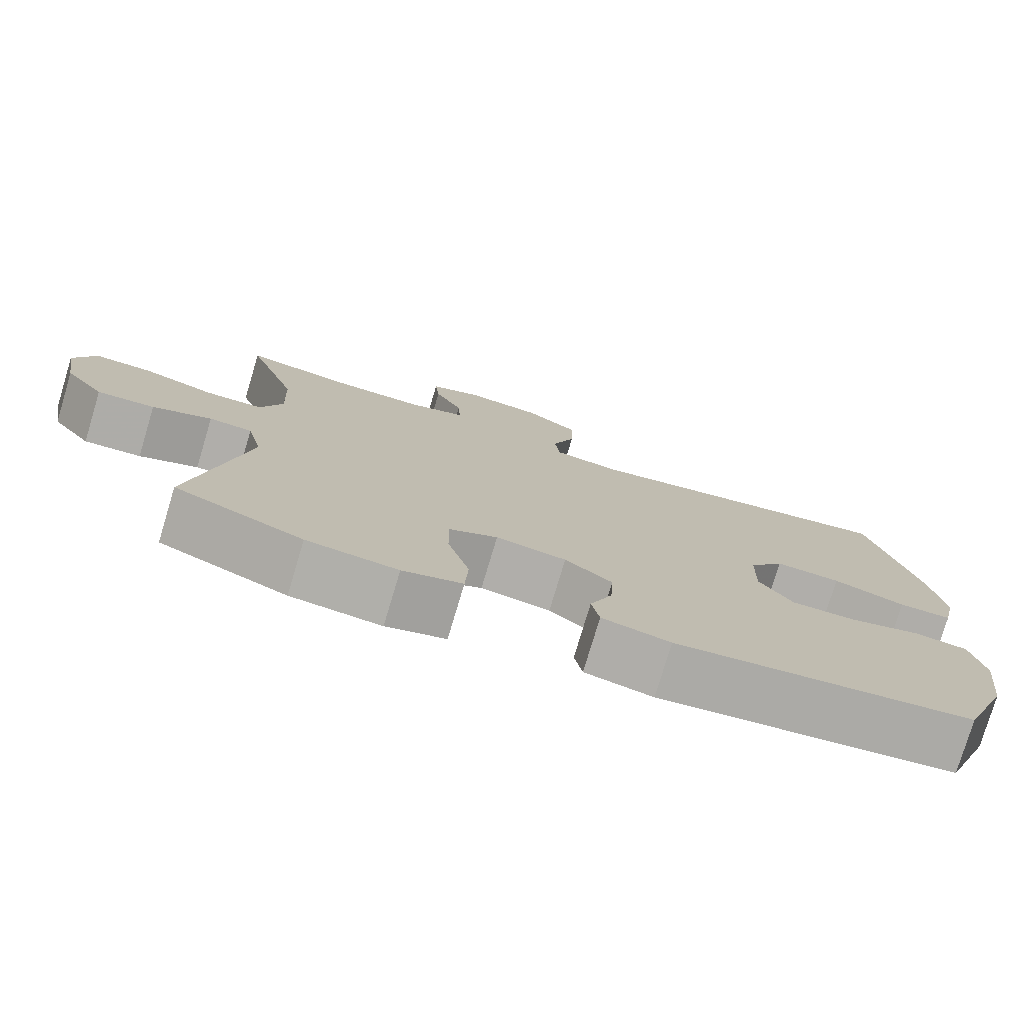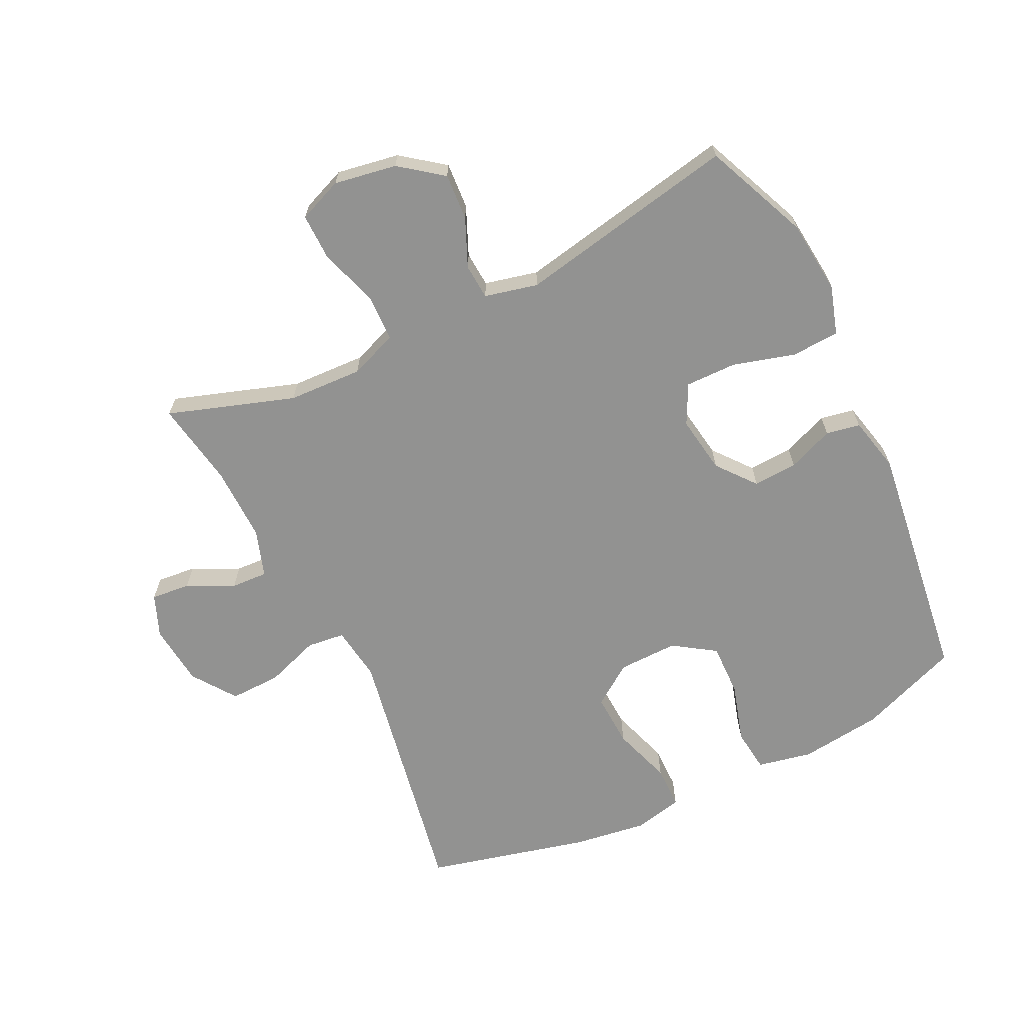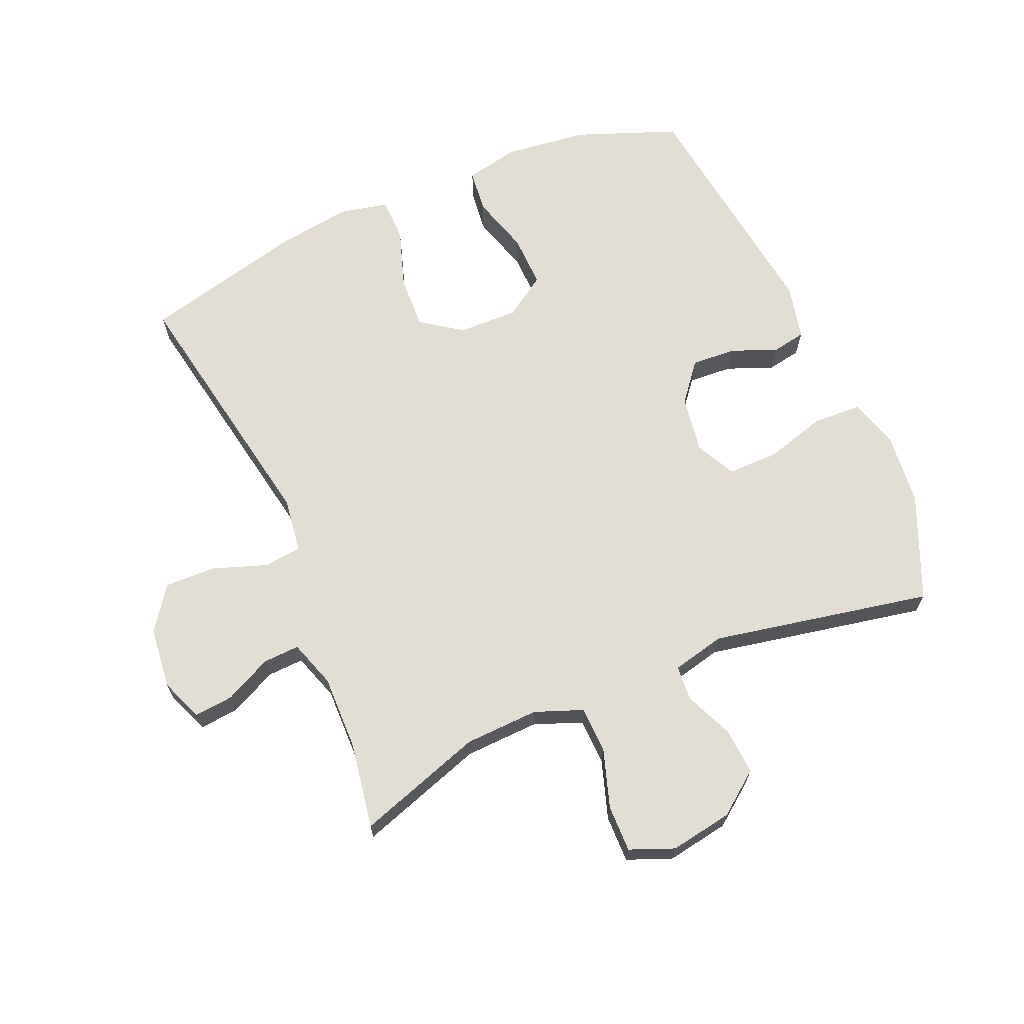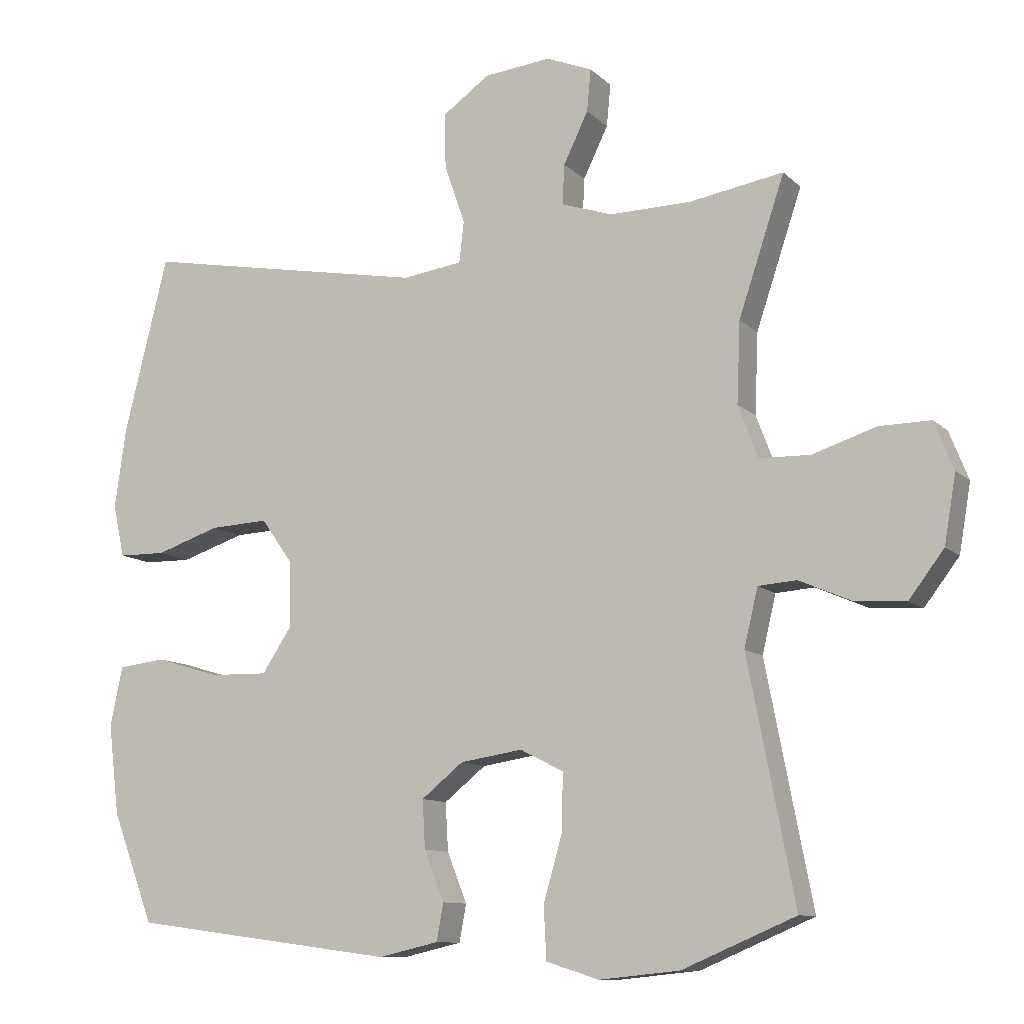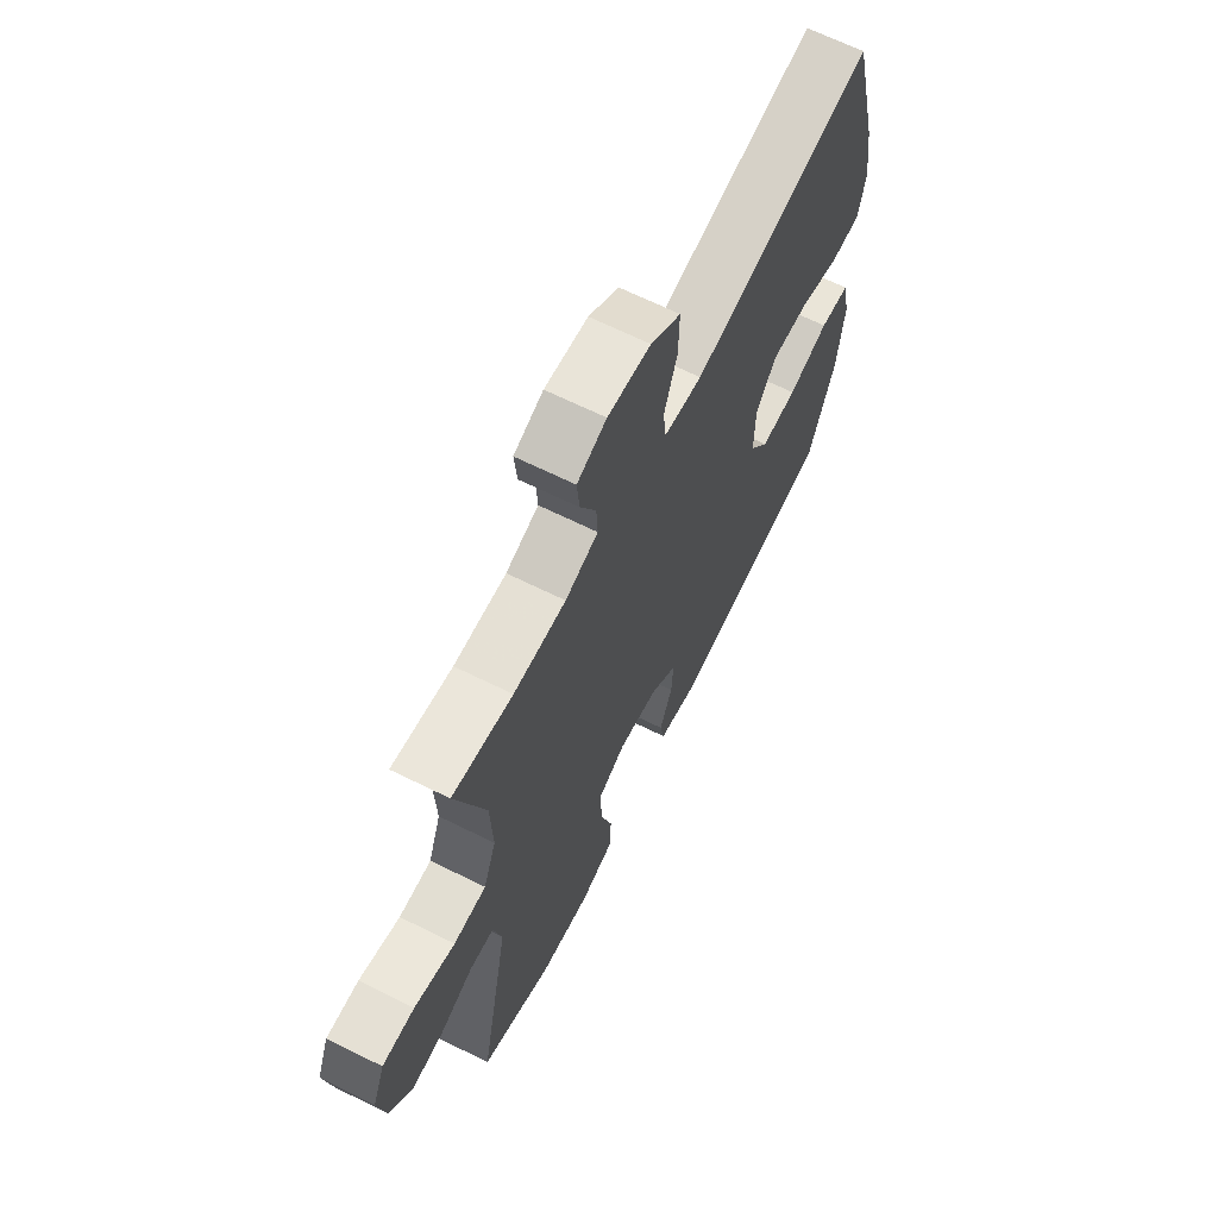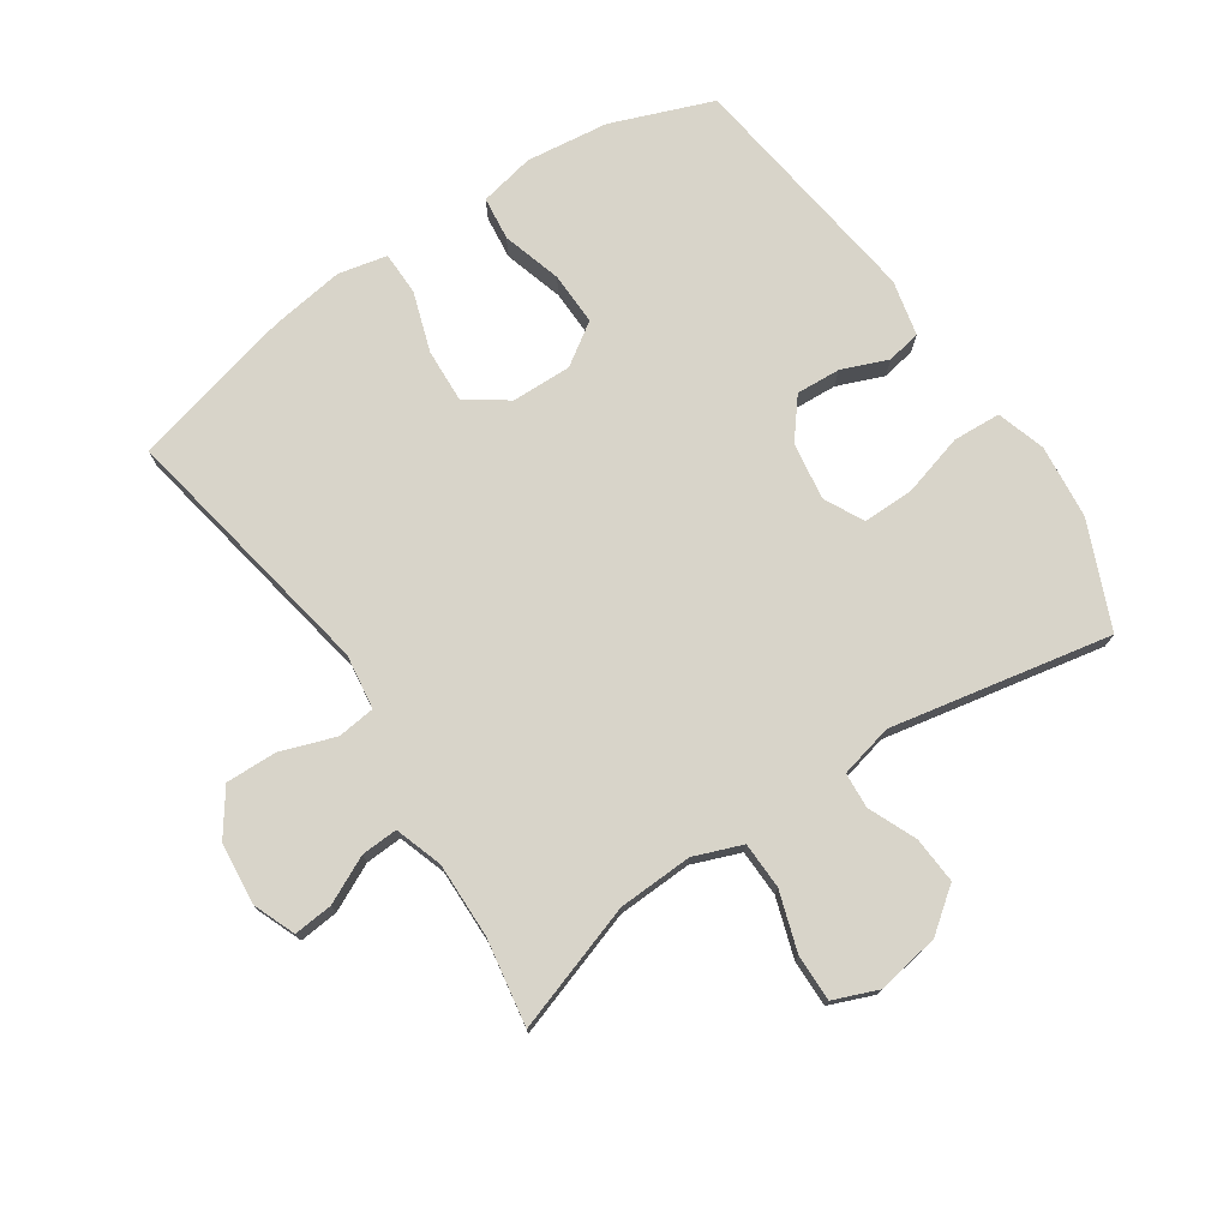
<metadata>
{"format":"obj","ext":"obj","renderer":"f3d","projection":"perspective","resolution":1024,"background":"white","views":[{"elev":-77.5,"azim":163.3,"up":"+Z"},{"elev":-66.3,"azim":116.0,"up":"+Y"},{"elev":67.2,"azim":66.8,"up":"+Y"},{"elev":-10.5,"azim":25.8,"up":"+Z"},{"elev":66.2,"azim":116.5,"up":"+Z"},{"elev":75.2,"azim":56.2,"up":"+Y"}]}
</metadata>
<code>
v -0.5 0.07 -0.5
v -0.561 0.07 -0.34
v -0.577 0.07 -0.209
v -0.559 0.07 -0.122
v -0.49 0.07 -0.114
v -0.396 0.07 -0.142
v -0.312 0.07 -0.144
v -0.268 0.07 -0.078
v -0.27 0.07 0.017
v -0.316 0.07 0.082
v -0.401 0.07 0.078
v -0.495 0.07 0.047
v -0.564 0.07 0.048
v -0.581 0.07 0.125
v -0.564 0.07 0.243
v -0.5 0.07 0.5
v -0.082 0.07 0.423
v 0.005 0.07 0.435
v 0.012 0.07 0.495
v -0.018 0.07 0.581
v -0.02 0.07 0.662
v 0.049 0.07 0.711
v 0.147 0.07 0.721
v 0.214 0.07 0.694
v 0.208 0.07 0.632
v 0.172 0.07 0.558
v 0.169 0.07 0.5
v 0.244 0.07 0.475
v 0.363 0.07 0.477
v 0.5 0.07 0.5
v 0.433 0.07 0.3
v 0.428 0.07 0.182
v 0.457 0.07 0.106
v 0.531 0.07 0.104
v 0.624 0.07 0.134
v 0.698 0.07 0.135
v 0.726 0.07 0.065
v 0.709 0.07 -0.034
v 0.658 0.07 -0.101
v 0.584 0.07 -0.096
v 0.508 0.07 -0.063
v 0.452 0.07 -0.067
v 0.432 0.07 -0.151
v 0.5 0.07 -0.5
v 0.335 0.07 -0.57
v 0.218 0.07 -0.582
v 0.141 0.07 -0.558
v 0.137 0.07 -0.482
v 0.165 0.07 -0.384
v 0.166 0.07 -0.303
v 0.103 0.07 -0.271
v 0.012 0.07 -0.285
v -0.049 0.07 -0.334
v -0.045 0.07 -0.404
v -0.016 0.07 -0.477
v -0.026 0.07 -0.531
v -0.114 0.07 -0.551
v -0.5 0 -0.5
v -0.561 0 -0.34
v -0.577 0 -0.209
v -0.559 0 -0.122
v -0.49 0 -0.114
v -0.396 0 -0.142
v -0.312 0 -0.144
v -0.268 0 -0.078
v -0.27 0 0.017
v -0.316 0 0.082
v -0.401 0 0.078
v -0.495 0 0.047
v -0.564 0 0.048
v -0.581 0 0.125
v -0.564 0 0.243
v -0.5 0 0.5
v -0.082 0 0.423
v 0.005 0 0.435
v 0.012 0 0.495
v -0.018 0 0.581
v -0.02 0 0.662
v 0.049 0 0.711
v 0.147 0 0.721
v 0.214 0 0.694
v 0.208 0 0.632
v 0.172 0 0.558
v 0.169 0 0.5
v 0.244 0 0.475
v 0.363 0 0.477
v 0.5 0 0.5
v 0.433 0 0.3
v 0.428 0 0.182
v 0.457 0 0.106
v 0.531 0 0.104
v 0.624 0 0.134
v 0.698 0 0.135
v 0.726 0 0.065
v 0.709 0 -0.034
v 0.658 0 -0.101
v 0.584 0 -0.096
v 0.508 0 -0.063
v 0.452 0 -0.067
v 0.432 0 -0.151
v 0.5 0 -0.5
v 0.335 0 -0.57
v 0.218 0 -0.582
v 0.141 0 -0.558
v 0.137 0 -0.482
v 0.165 0 -0.384
v 0.166 0 -0.303
v 0.103 0 -0.271
v 0.012 0 -0.285
v -0.049 0 -0.334
v -0.045 0 -0.404
v -0.016 0 -0.477
v -0.026 0 -0.531
v -0.114 0 -0.551
f 54 55 56 57
f 53 54 57 1
f 52 53 1 2
f 51 52 2 3
f 46 47 48 49
f 46 49 50
f 43 44 45 46
f 42 43 46 50
f 38 39 40 41
f 38 41 42
f 37 38 42
f 34 35 36 37
f 33 34 37 42
f 32 33 42 50
f 29 30 31
f 28 29 31 32
f 27 28 32 50
f 23 24 25 26
f 23 26 27
f 19 20 21 22
f 18 19 22 23
f 14 15 16 17
f 14 17 18
f 11 12 13 14
f 10 11 14 18
f 9 10 18
f 8 9 18
f 3 4 5 6
f 51 3 6 7
f 23 27 50 51
f 18 23 51
f 8 18 51
f 7 8 51
f 114 113 112 111
f 58 114 111 110
f 59 58 110 109
f 60 59 109 108
f 106 105 104 103
f 107 106 103
f 103 102 101 100
f 107 103 100 99
f 98 97 96 95
f 99 98 95
f 99 95 94
f 94 93 92 91
f 99 94 91 90
f 107 99 90 89
f 88 87 86
f 89 88 86 85
f 107 89 85 84
f 83 82 81 80
f 84 83 80
f 79 78 77 76
f 80 79 76 75
f 74 73 72 71
f 75 74 71
f 71 70 69 68
f 75 71 68 67
f 75 67 66
f 75 66 65
f 63 62 61 60
f 64 63 60 108
f 108 107 84 80
f 108 80 75
f 108 75 65
f 108 65 64
f 1 58 59 2
f 2 59 60 3
f 3 60 61 4
f 4 61 62 5
f 5 62 63 6
f 6 63 64 7
f 7 64 65 8
f 8 65 66 9
f 9 66 67 10
f 10 67 68 11
f 11 68 69 12
f 12 69 70 13
f 13 70 71 14
f 14 71 72 15
f 15 72 73 16
f 16 73 74 17
f 17 74 75 18
f 18 75 76 19
f 19 76 77 20
f 20 77 78 21
f 21 78 79 22
f 22 79 80 23
f 23 80 81 24
f 24 81 82 25
f 25 82 83 26
f 26 83 84 27
f 27 84 85 28
f 28 85 86 29
f 29 86 87 30
f 30 87 88 31
f 31 88 89 32
f 32 89 90 33
f 33 90 91 34
f 34 91 92 35
f 35 92 93 36
f 36 93 94 37
f 37 94 95 38
f 38 95 96 39
f 39 96 97 40
f 40 97 98 41
f 41 98 99 42
f 42 99 100 43
f 43 100 101 44
f 44 101 102 45
f 45 102 103 46
f 46 103 104 47
f 47 104 105 48
f 48 105 106 49
f 49 106 107 50
f 50 107 108 51
f 51 108 109 52
f 52 109 110 53
f 53 110 111 54
f 54 111 112 55
f 55 112 113 56
f 56 113 114 57
f 57 114 58 1

</code>
